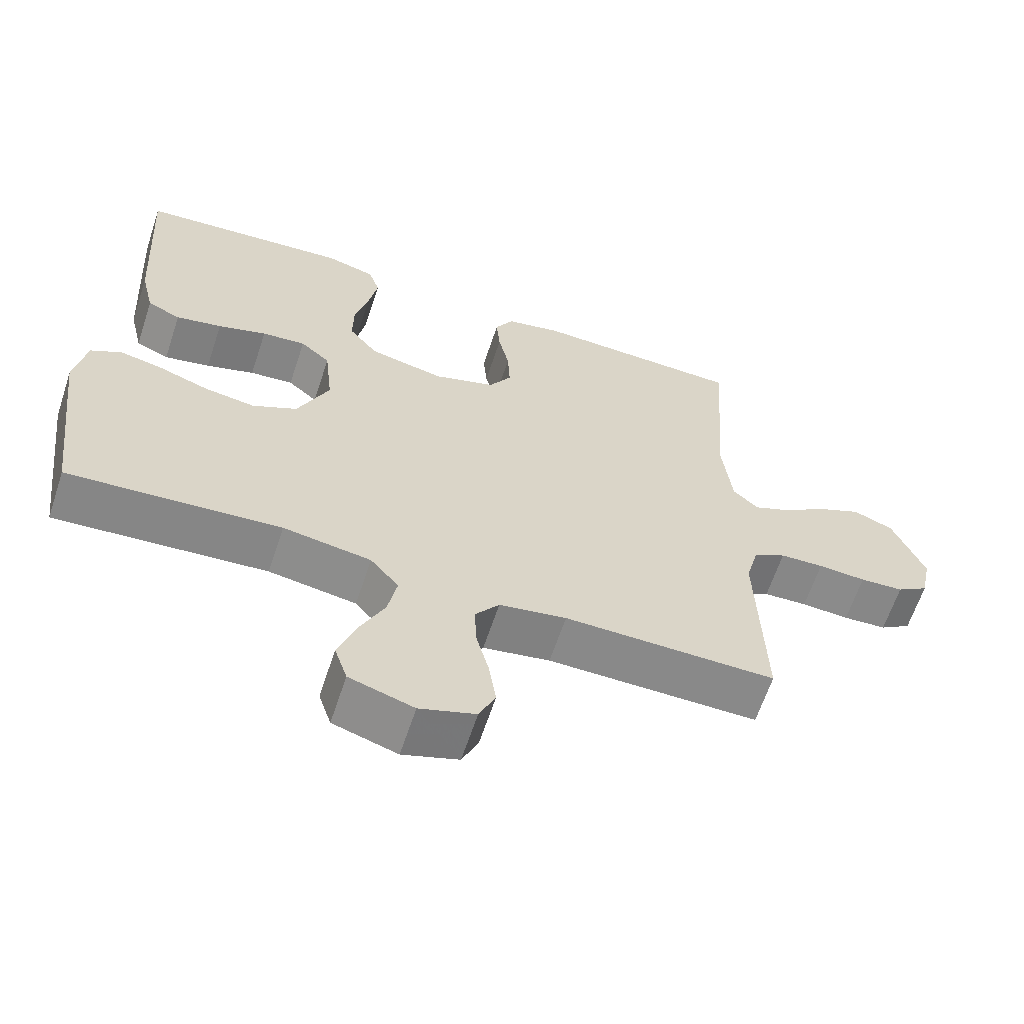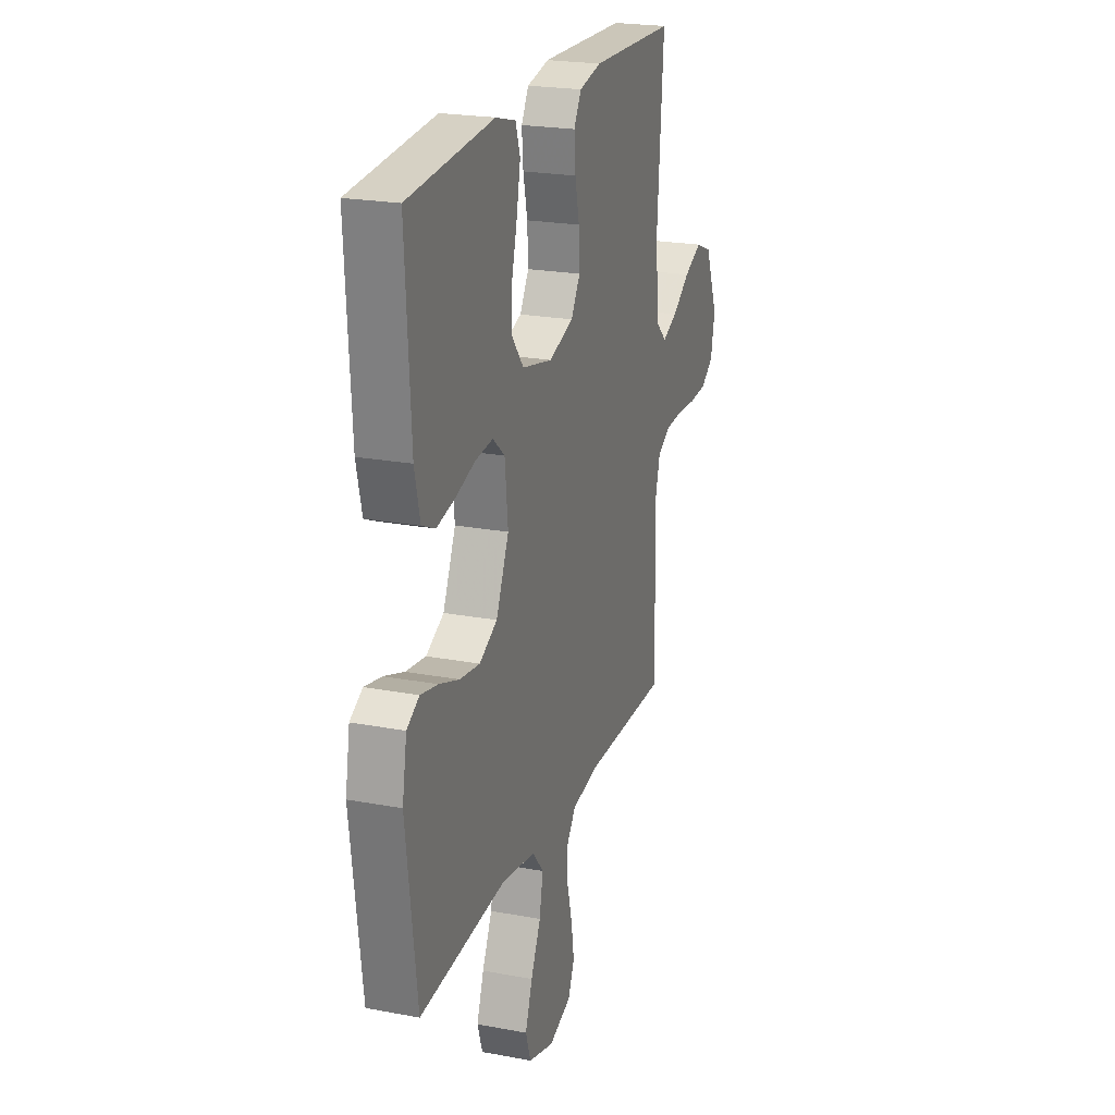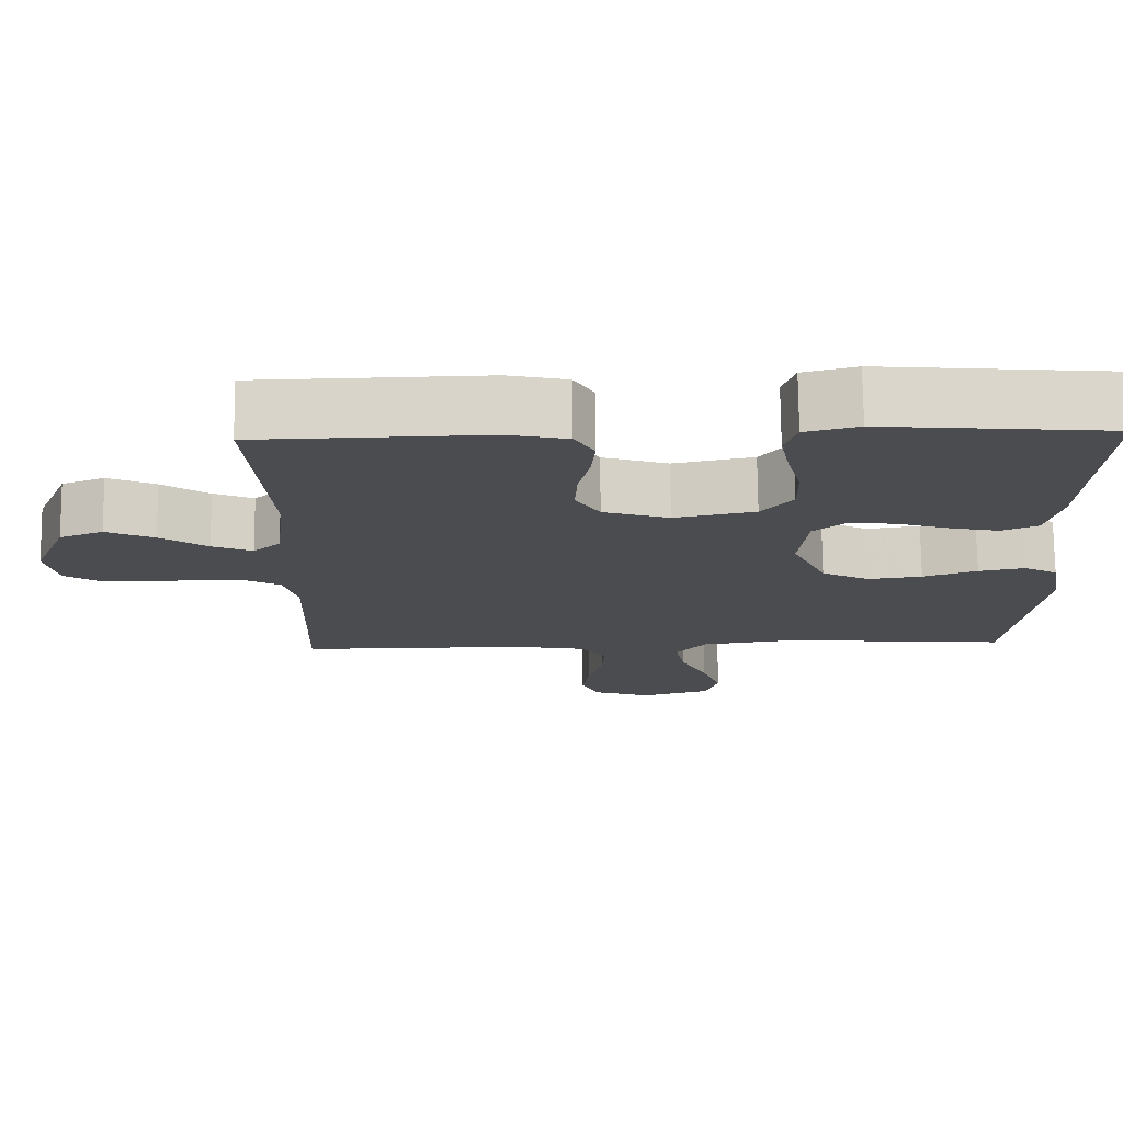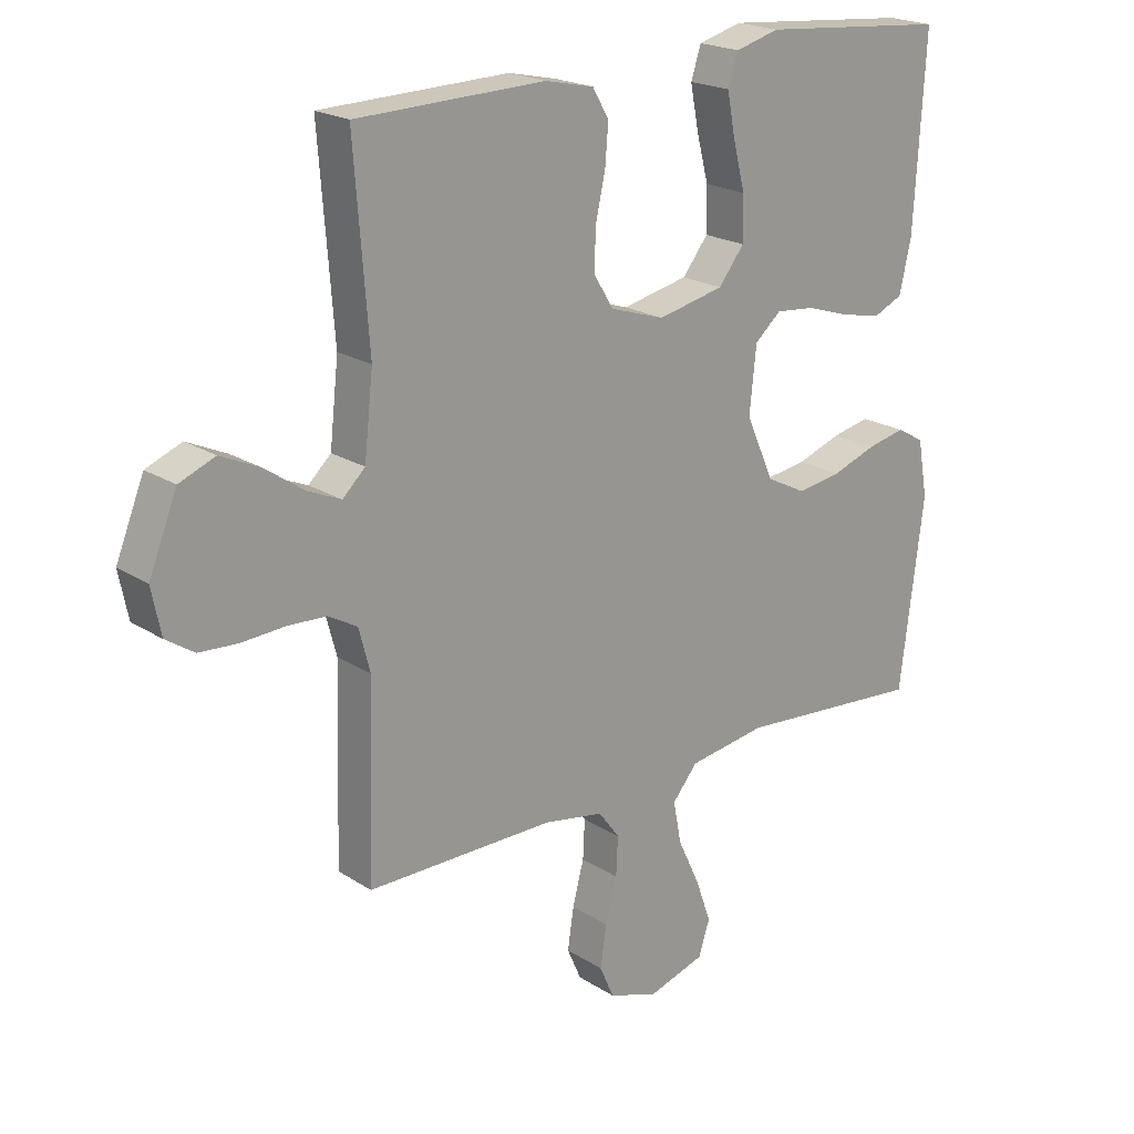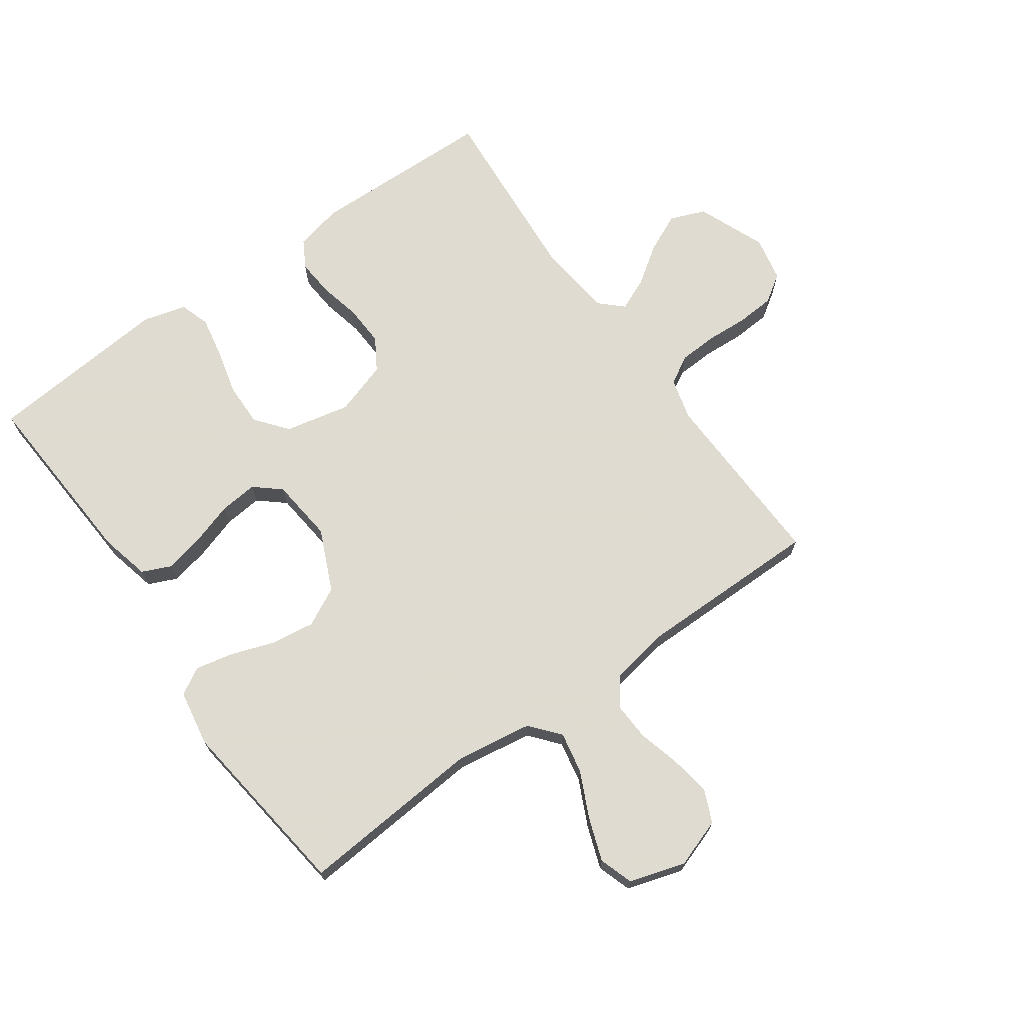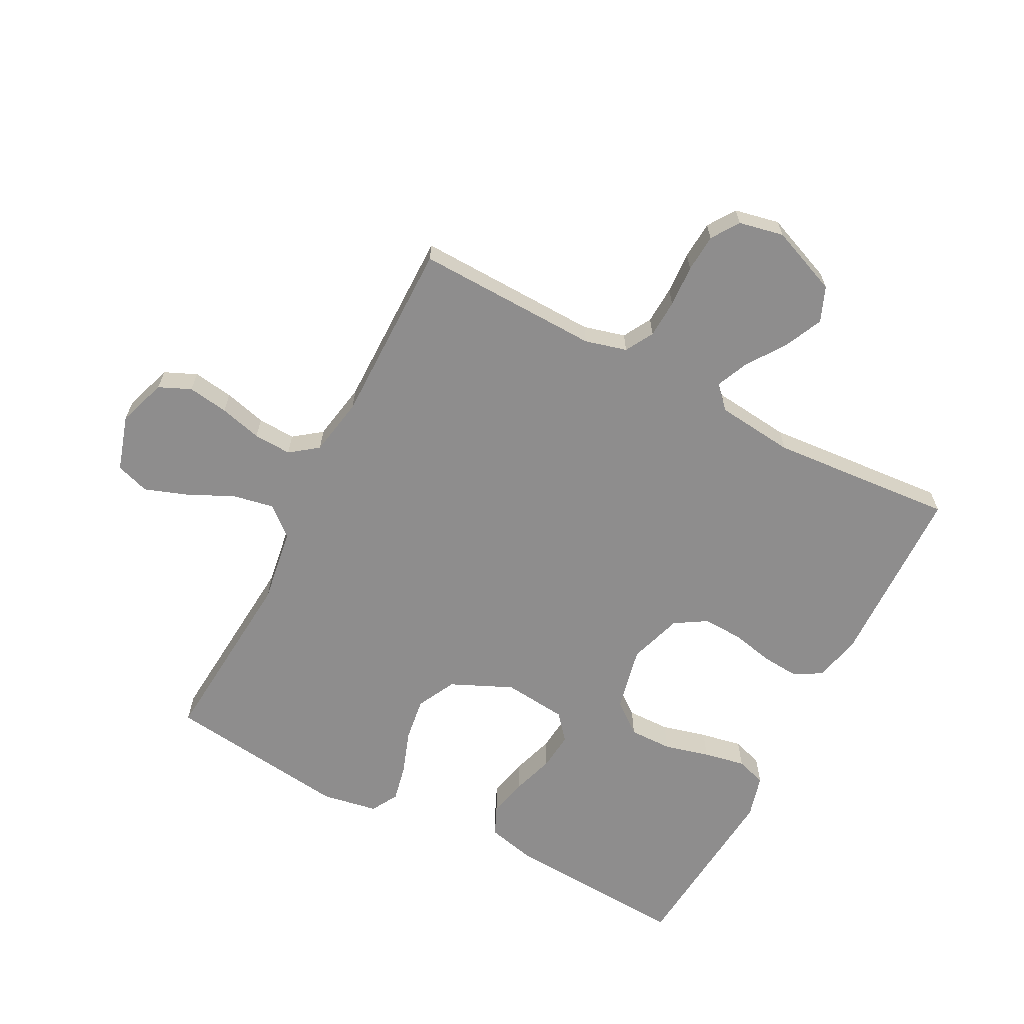
<metadata>
{"format":"obj","ext":"obj","renderer":"f3d","projection":"perspective","resolution":1024,"background":"white","views":[{"elev":-63.2,"azim":161.7,"up":"+Z"},{"elev":22.2,"azim":108.2,"up":"+Z"},{"elev":74.7,"azim":-0.6,"up":"+Z"},{"elev":20.6,"azim":-41.1,"up":"+Z"},{"elev":70.2,"azim":144.5,"up":"+Y"},{"elev":-64.7,"azim":-117.5,"up":"+Y"}]}
</metadata>
<code>
v -0.5 0.07 0.5
v -0.2 0.07 0.508
v -0.122 0.07 0.491
v -0.096 0.07 0.446
v -0.101 0.07 0.385
v -0.116 0.07 0.317
v -0.119 0.07 0.251
v -0.087 0.07 0.199
v 0 0.07 0.171
v 0.106 0.07 0.194
v 0.147 0.07 0.246
v 0.146 0.07 0.316
v 0.127 0.07 0.39
v 0.114 0.07 0.458
v 0.13 0.07 0.507
v 0.2 0.07 0.526
v 0.5 0.07 0.5
v 0.482 0.07 0.2
v 0.463 0.07 0.119
v 0.416 0.07 0.098
v 0.351 0.07 0.112
v 0.282 0.07 0.134
v 0.22 0.07 0.14
v 0.178 0.07 0.104
v 0.167 0.07 0
v 0.212 0.07 -0.1
v 0.275 0.07 -0.132
v 0.346 0.07 -0.122
v 0.417 0.07 -0.097
v 0.478 0.07 -0.084
v 0.522 0.07 -0.109
v 0.538 0.07 -0.2
v 0.5 0.07 -0.5
v 0.2 0.07 -0.476
v 0.076 0.07 -0.495
v 0.036 0.07 -0.543
v 0.049 0.07 -0.61
v 0.084 0.07 -0.684
v 0.109 0.07 -0.754
v 0.091 0.07 -0.809
v 0 0.07 -0.837
v -0.079 0.07 -0.81
v -0.102 0.07 -0.758
v -0.092 0.07 -0.692
v -0.074 0.07 -0.623
v -0.071 0.07 -0.561
v -0.105 0.07 -0.516
v -0.2 0.07 -0.499
v -0.5 0.07 -0.5
v -0.491 0.07 -0.2
v -0.509 0.07 -0.132
v -0.555 0.07 -0.106
v -0.617 0.07 -0.103
v -0.685 0.07 -0.107
v -0.747 0.07 -0.103
v -0.792 0.07 -0.073
v -0.807 0.07 0
v -0.762 0.07 0.111
v -0.705 0.07 0.134
v -0.642 0.07 0.105
v -0.58 0.07 0.062
v -0.527 0.07 0.039
v -0.491 0.07 0.073
v -0.477 0.07 0.2
v -0.5 0 0.5
v -0.2 0 0.508
v -0.122 0 0.491
v -0.096 0 0.446
v -0.101 0 0.385
v -0.116 0 0.317
v -0.119 0 0.251
v -0.087 0 0.199
v 0 0 0.171
v 0.106 0 0.194
v 0.147 0 0.246
v 0.146 0 0.316
v 0.127 0 0.39
v 0.114 0 0.458
v 0.13 0 0.507
v 0.2 0 0.526
v 0.5 0 0.5
v 0.482 0 0.2
v 0.463 0 0.119
v 0.416 0 0.098
v 0.351 0 0.112
v 0.282 0 0.134
v 0.22 0 0.14
v 0.178 0 0.104
v 0.167 0 0
v 0.212 0 -0.1
v 0.275 0 -0.132
v 0.346 0 -0.122
v 0.417 0 -0.097
v 0.478 0 -0.084
v 0.522 0 -0.109
v 0.538 0 -0.2
v 0.5 0 -0.5
v 0.2 0 -0.476
v 0.076 0 -0.495
v 0.036 0 -0.543
v 0.049 0 -0.61
v 0.084 0 -0.684
v 0.109 0 -0.754
v 0.091 0 -0.809
v 0 0 -0.837
v -0.079 0 -0.81
v -0.102 0 -0.758
v -0.092 0 -0.692
v -0.074 0 -0.623
v -0.071 0 -0.561
v -0.105 0 -0.516
v -0.2 0 -0.499
v -0.5 0 -0.5
v -0.491 0 -0.2
v -0.509 0 -0.132
v -0.555 0 -0.106
v -0.617 0 -0.103
v -0.685 0 -0.107
v -0.747 0 -0.103
v -0.792 0 -0.073
v -0.807 0 0
v -0.762 0 0.111
v -0.705 0 0.134
v -0.642 0 0.105
v -0.58 0 0.062
v -0.527 0 0.039
v -0.491 0 0.073
v -0.477 0 0.2
f 58 59 60 61
f 58 61 62
f 57 58 62
f 56 57 62
f 53 54 55 56
f 52 53 56 62
f 51 52 62 63
f 48 49 50
f 47 48 50 51
f 42 43 44 45
f 42 45 46
f 41 42 46
f 40 41 46
f 37 38 39 40
f 37 40 46
f 36 37 46 47
f 31 32 33 34
f 31 34 35
f 28 29 30 31
f 27 28 31 35
f 26 27 35 36
f 19 20 21 22
f 19 22 23
f 18 19 23
f 17 18 23
f 16 17 23 24
f 12 13 14 15
f 12 15 16 24
f 3 4 5 6
f 3 6 7
f 64 1 2 3
f 64 3 7
f 63 64 7 8
f 51 63 8 9
f 47 51 9 10
f 25 26 36 47
f 25 47 10 11
f 11 12 24 25
f 125 124 123 122
f 126 125 122
f 126 122 121
f 126 121 120
f 120 119 118 117
f 126 120 117 116
f 127 126 116 115
f 114 113 112
f 115 114 112 111
f 109 108 107 106
f 110 109 106
f 110 106 105
f 110 105 104
f 104 103 102 101
f 110 104 101
f 111 110 101 100
f 98 97 96 95
f 99 98 95
f 95 94 93 92
f 99 95 92 91
f 100 99 91 90
f 86 85 84 83
f 87 86 83
f 87 83 82
f 87 82 81
f 88 87 81 80
f 79 78 77 76
f 88 80 79 76
f 70 69 68 67
f 71 70 67
f 67 66 65 128
f 71 67 128
f 72 71 128 127
f 73 72 127 115
f 74 73 115 111
f 111 100 90 89
f 75 74 111 89
f 89 88 76 75
f 1 65 66 2
f 2 66 67 3
f 3 67 68 4
f 4 68 69 5
f 5 69 70 6
f 6 70 71 7
f 7 71 72 8
f 8 72 73 9
f 9 73 74 10
f 10 74 75 11
f 11 75 76 12
f 12 76 77 13
f 13 77 78 14
f 14 78 79 15
f 15 79 80 16
f 16 80 81 17
f 17 81 82 18
f 18 82 83 19
f 19 83 84 20
f 20 84 85 21
f 21 85 86 22
f 22 86 87 23
f 23 87 88 24
f 24 88 89 25
f 25 89 90 26
f 26 90 91 27
f 27 91 92 28
f 28 92 93 29
f 29 93 94 30
f 30 94 95 31
f 31 95 96 32
f 32 96 97 33
f 33 97 98 34
f 34 98 99 35
f 35 99 100 36
f 36 100 101 37
f 37 101 102 38
f 38 102 103 39
f 39 103 104 40
f 40 104 105 41
f 41 105 106 42
f 42 106 107 43
f 43 107 108 44
f 44 108 109 45
f 45 109 110 46
f 46 110 111 47
f 47 111 112 48
f 48 112 113 49
f 49 113 114 50
f 50 114 115 51
f 51 115 116 52
f 52 116 117 53
f 53 117 118 54
f 54 118 119 55
f 55 119 120 56
f 56 120 121 57
f 57 121 122 58
f 58 122 123 59
f 59 123 124 60
f 60 124 125 61
f 61 125 126 62
f 62 126 127 63
f 63 127 128 64
f 64 128 65 1

</code>
